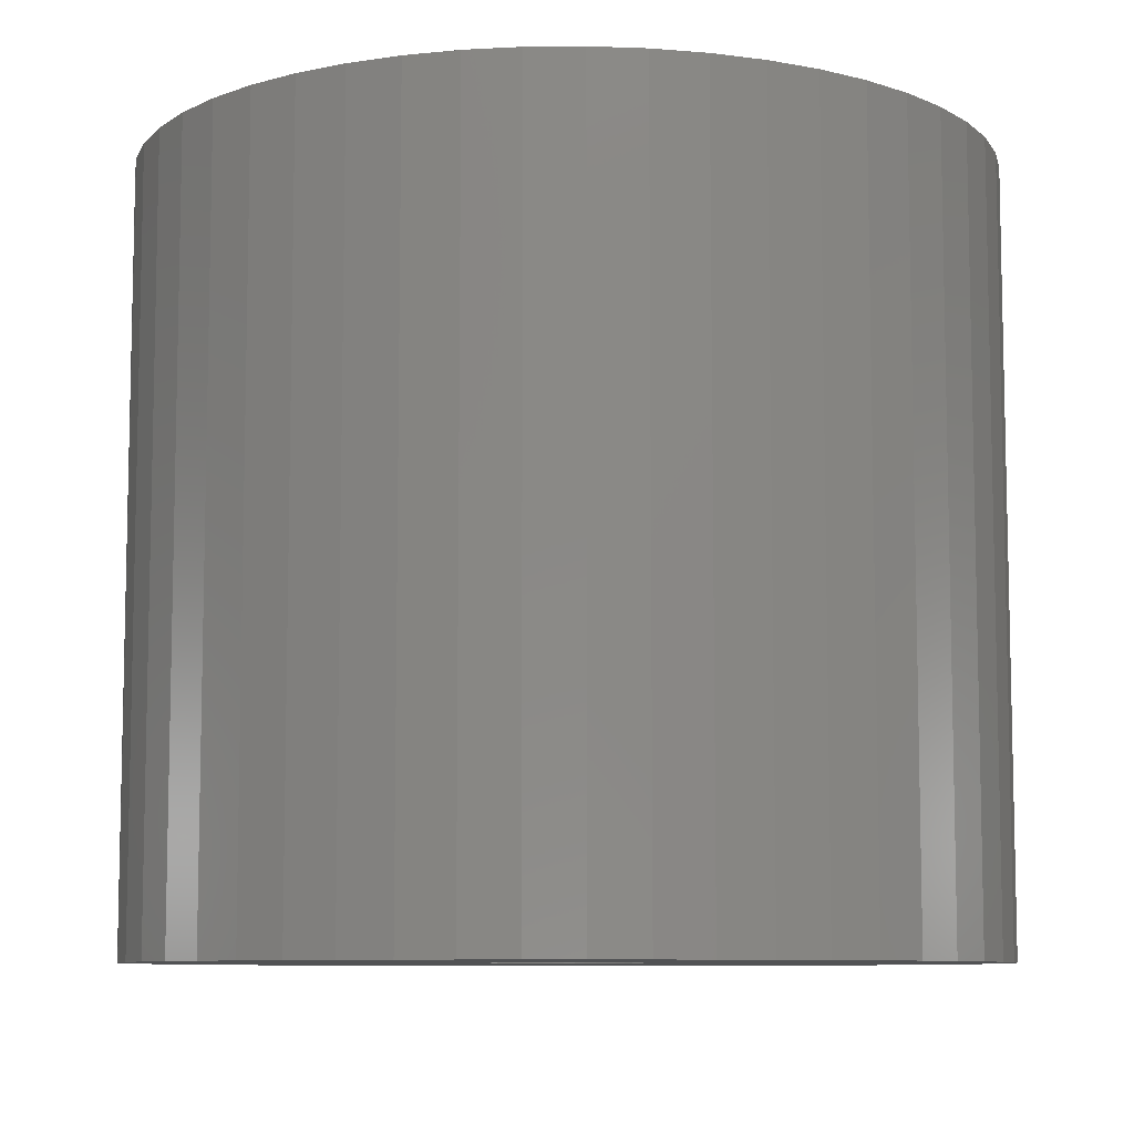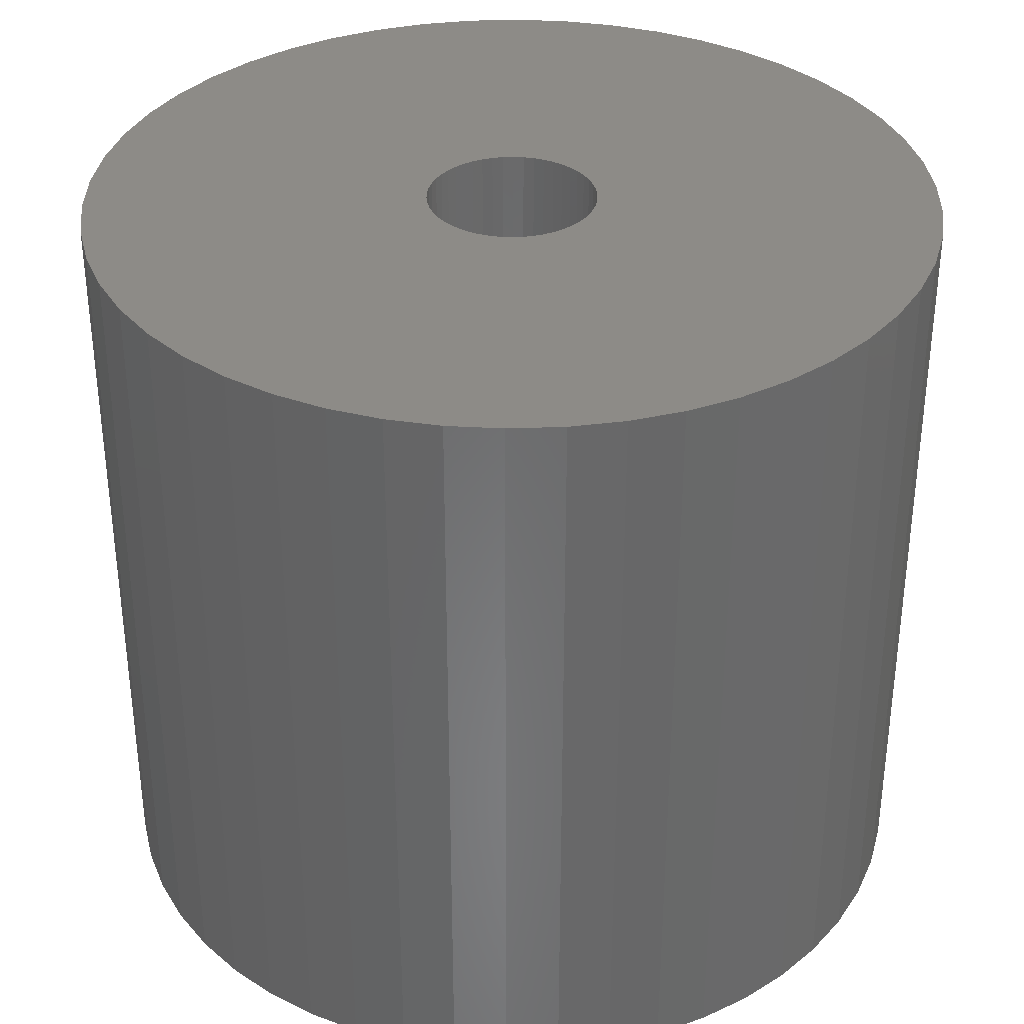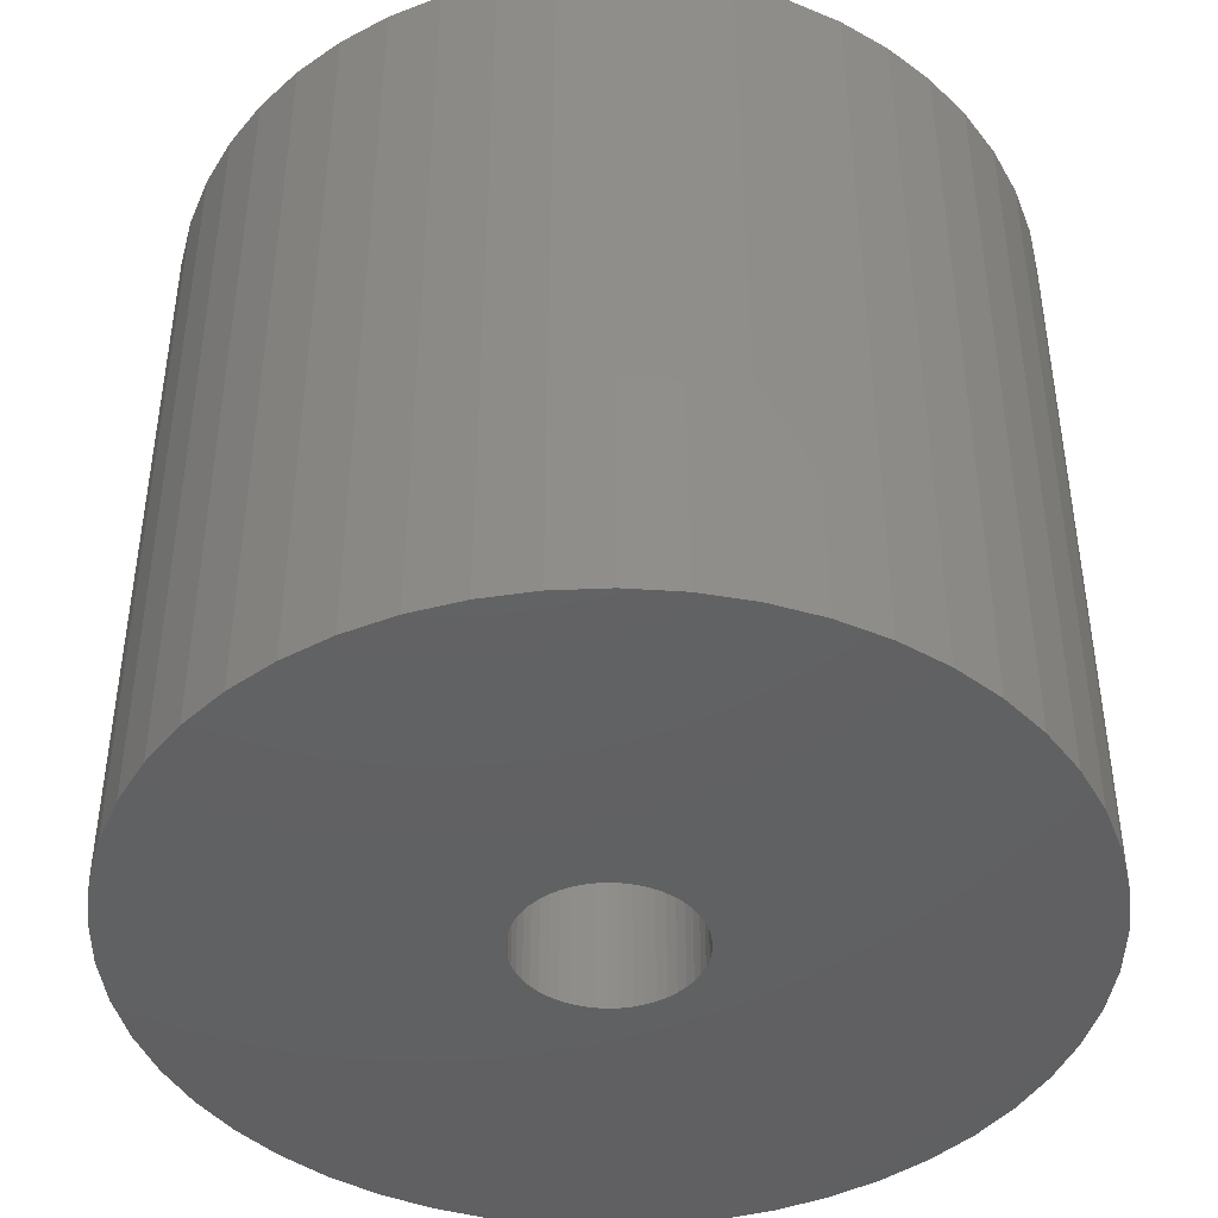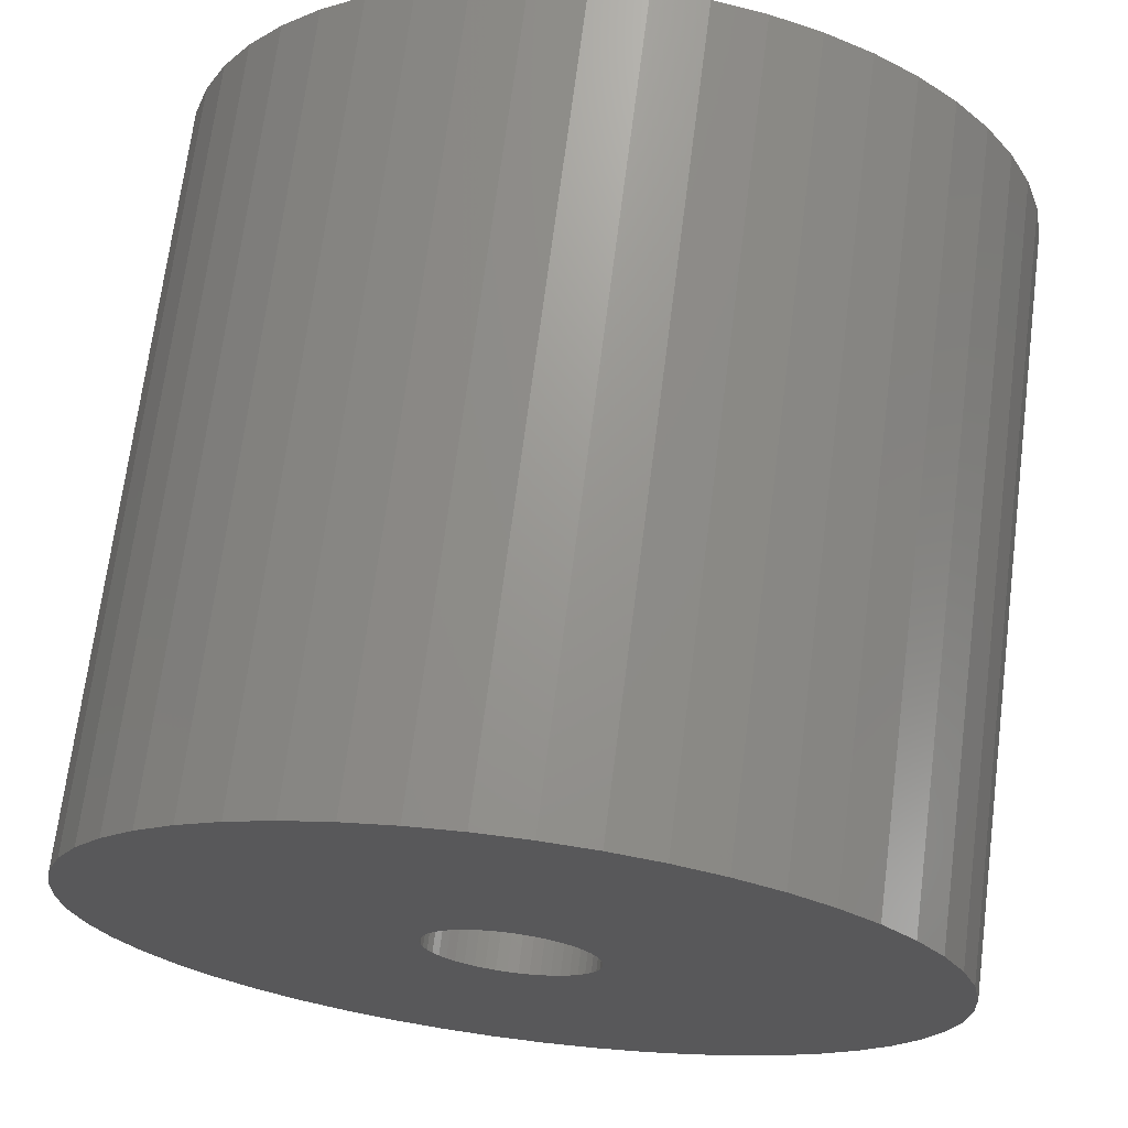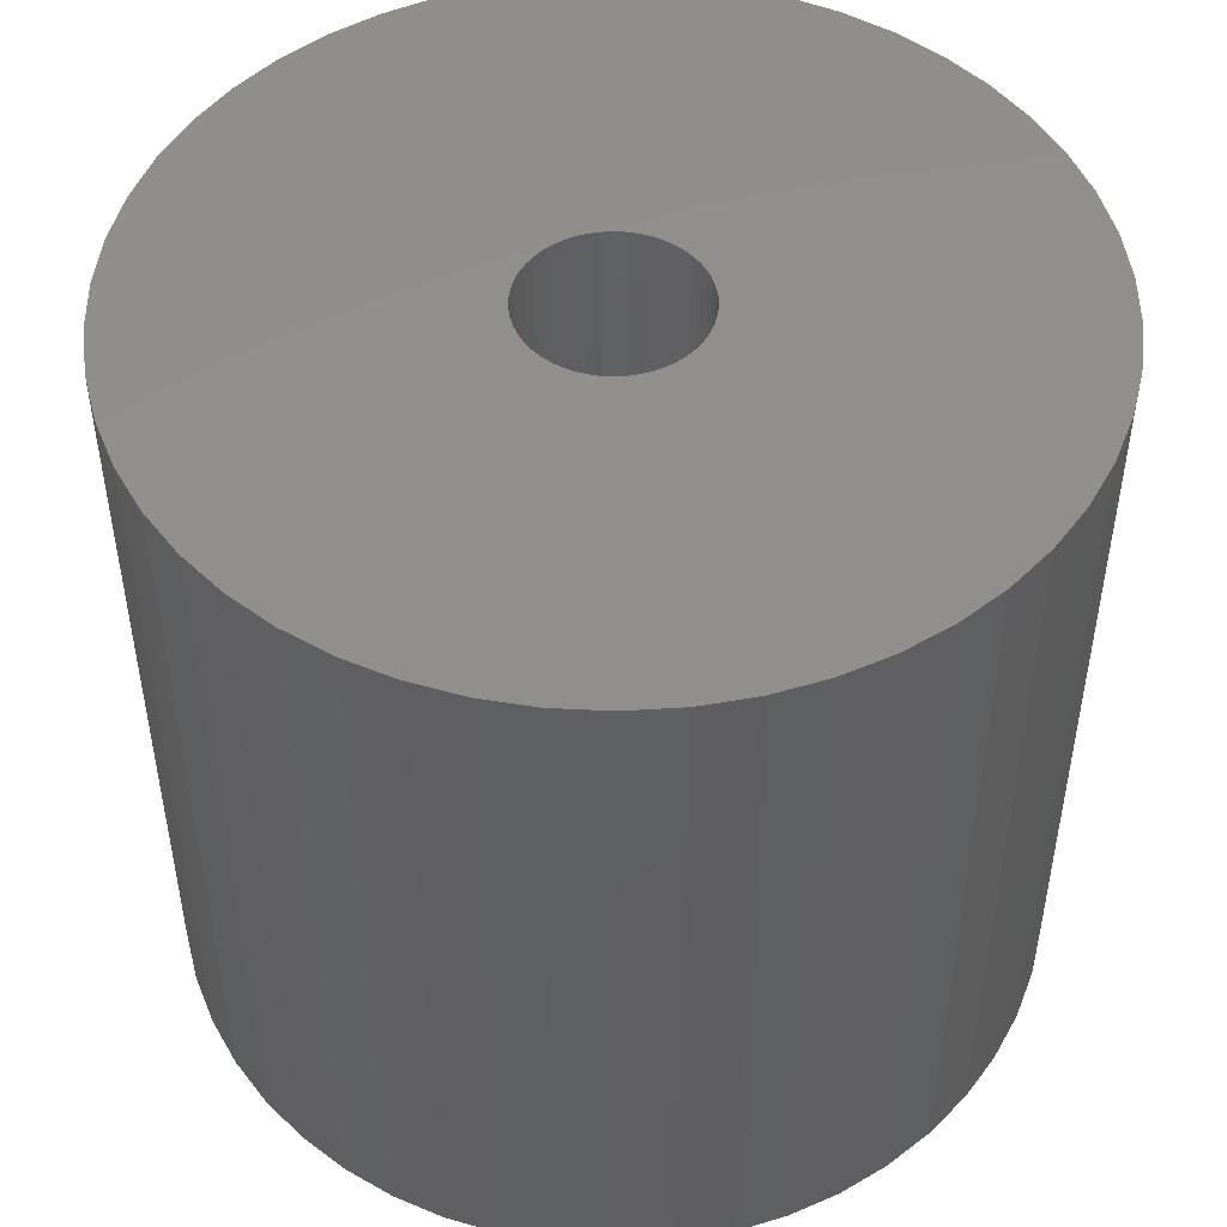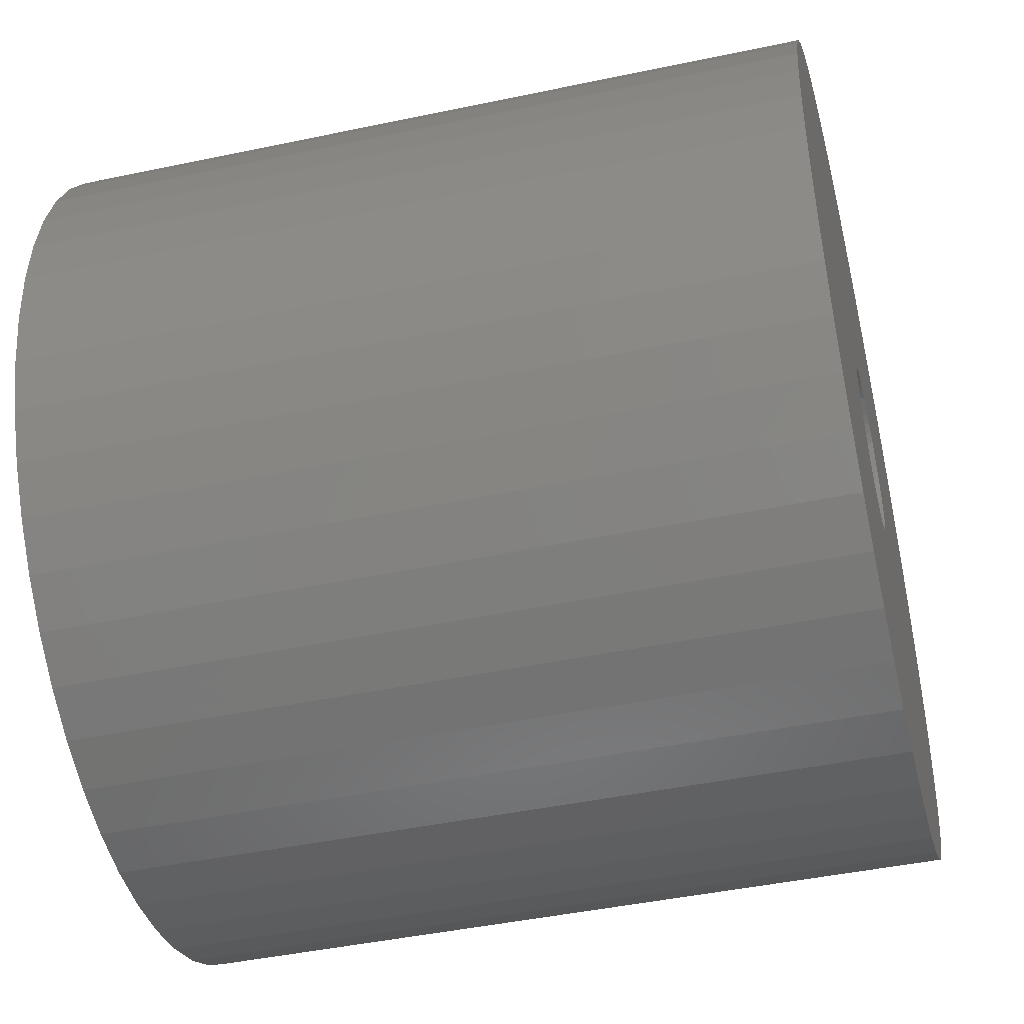
<metadata>
{"format":"stl","ext":"stl","renderer":"f3d","projection":"perspective","resolution":1024,"background":"white","views":[{"elev":-8.4,"azim":131.0,"up":"+Z"},{"elev":34.8,"azim":-96.4,"up":"+Z"},{"elev":-43.5,"azim":-98.0,"up":"+Z"},{"elev":70.0,"azim":-172.7,"up":"+Y"},{"elev":49.0,"azim":-90.4,"up":"+Z"},{"elev":-44.8,"azim":-76.2,"up":"+Y"}]}
</metadata>
<code>
# stl→obj: 200 verts, 400 faces
v 25 0 22.5
v 24.8 3.133 -22.5
v 24.8 3.133 22.5
v 25 0 -22.5
v -25 0 -22.5
v -24.8 3.133 22.5
v -24.8 3.133 -22.5
v -25 0 22.5
v 1.57 24.95 -22.5
v -1.57 24.95 22.5
v 1.57 24.95 22.5
v -1.57 24.95 -22.5
v -1.57 -24.95 -22.5
v 1.57 -24.95 22.5
v -1.57 -24.95 22.5
v 1.57 -24.95 -22.5
v 18.22 17.11 -22.5
v 15.94 19.26 22.5
v 18.22 17.11 22.5
v 15.94 19.26 -22.5
v -15.94 19.26 -22.5
v -18.22 17.11 22.5
v -15.94 19.26 22.5
v -18.22 17.11 -22.5
v -7.725 23.78 -22.5
v -10.64 22.62 22.5
v -7.725 23.78 22.5
v -10.64 22.62 -22.5
v 23.24 9.203 22.5
v 21.91 12.04 -22.5
v 21.91 12.04 22.5
v 23.24 9.203 -22.5
v 24.21 6.217 -22.5
v 24.21 6.217 22.5
v 20.23 14.69 -22.5
v 20.23 14.69 22.5
v 10.64 22.62 -22.5
v 7.725 23.78 22.5
v 10.64 22.62 22.5
v 7.725 23.78 -22.5
v 4.685 24.56 22.5
v 4.685 24.56 -22.5
v 13.4 21.11 -22.5
v 13.4 21.11 22.5
v -23.24 9.203 -22.5
v -21.91 12.04 22.5
v -21.91 12.04 -22.5
v -23.24 9.203 22.5
v -20.23 14.69 -22.5
v -20.23 14.69 22.5
v -24.21 6.217 -22.5
v -24.21 6.217 22.5
v -4.685 24.56 22.5
v -4.685 24.56 -22.5
v 4.685 -24.56 22.5
v 4.685 -24.56 -22.5
v 5 0 22.5
v 4.961 0.6267 22.5
v 24.8 -3.133 22.5
v 4.843 1.243 22.5
v 4.961 -0.6267 22.5
v 4.649 1.841 22.5
v 24.21 -6.217 22.5
v 4.382 2.409 22.5
v 4.843 -1.243 22.5
v 4.045 2.939 22.5
v 23.24 -9.203 22.5
v 3.645 3.423 22.5
v 4.649 -1.841 22.5
v 3.187 3.853 22.5
v 21.91 -12.04 22.5
v 2.679 4.222 22.5
v 4.382 -2.409 22.5
v 2.129 4.524 22.5
v 20.23 -14.69 22.5
v 4.045 -2.939 22.5
v 1.545 4.755 22.5
v 0.9369 4.911 22.5
v 0.314 4.99 22.5
v -0.314 4.99 22.5
v -0.9369 4.911 22.5
v -1.545 4.755 22.5
v -2.129 4.524 22.5
v -2.679 4.222 22.5
v -13.4 21.11 22.5
v -3.187 3.853 22.5
v -3.645 3.423 22.5
v -4.045 2.939 22.5
v 18.22 -17.11 22.5
v 3.645 -3.423 22.5
v 15.94 -19.26 22.5
v 3.187 -3.853 22.5
v 13.4 -21.11 22.5
v 2.679 -4.222 22.5
v 10.64 -22.62 22.5
v 2.129 -4.524 22.5
v 7.725 -23.78 22.5
v 1.545 -4.755 22.5
v 0.9369 -4.911 22.5
v 0.314 -4.99 22.5
v -0.314 -4.99 22.5
v -0.9369 -4.911 22.5
v -4.685 -24.56 22.5
v -1.545 -4.755 22.5
v -7.725 -23.78 22.5
v -2.129 -4.524 22.5
v -10.64 -22.62 22.5
v -2.679 -4.222 22.5
v -13.4 -21.11 22.5
v -3.187 -3.853 22.5
v -15.94 -19.26 22.5
v -3.645 -3.423 22.5
v -18.22 -17.11 22.5
v -4.045 -2.939 22.5
v -20.23 -14.69 22.5
v -4.382 -2.409 22.5
v -21.91 -12.04 22.5
v -4.649 -1.841 22.5
v -23.24 -9.203 22.5
v -4.843 -1.243 22.5
v -24.21 -6.217 22.5
v -4.961 -0.6267 22.5
v -24.8 -3.133 22.5
v -5 0 22.5
v -4.382 2.409 22.5
v -4.649 1.841 22.5
v -4.843 1.243 22.5
v -4.961 0.6267 22.5
v -13.4 21.11 -22.5
v 24.8 -3.133 -22.5
v 24.21 -6.217 -22.5
v -21.91 -12.04 -22.5
v -23.24 -9.203 -22.5
v 5 0 -22.5
v 4.961 -0.6267 -22.5
v 4.843 -1.243 -22.5
v 23.24 -9.203 -22.5
v 4.961 0.6267 -22.5
v 4.649 -1.841 -22.5
v 21.91 -12.04 -22.5
v 4.382 -2.409 -22.5
v 20.23 -14.69 -22.5
v 4.843 1.243 -22.5
v 4.045 -2.939 -22.5
v 18.22 -17.11 -22.5
v 3.645 -3.423 -22.5
v 15.94 -19.26 -22.5
v 4.649 1.841 -22.5
v 3.187 -3.853 -22.5
v 13.4 -21.11 -22.5
v 2.679 -4.222 -22.5
v 10.64 -22.62 -22.5
v 4.382 2.409 -22.5
v 2.129 -4.524 -22.5
v 7.725 -23.78 -22.5
v 4.045 2.939 -22.5
v 1.545 -4.755 -22.5
v 0.9369 -4.911 -22.5
v 0.314 -4.99 -22.5
v -0.314 -4.99 -22.5
v -0.9369 -4.911 -22.5
v -4.685 -24.56 -22.5
v -1.545 -4.755 -22.5
v -7.725 -23.78 -22.5
v -2.129 -4.524 -22.5
v -10.64 -22.62 -22.5
v -2.679 -4.222 -22.5
v -13.4 -21.11 -22.5
v -3.187 -3.853 -22.5
v -15.94 -19.26 -22.5
v -3.645 -3.423 -22.5
v -18.22 -17.11 -22.5
v -4.045 -2.939 -22.5
v -20.23 -14.69 -22.5
v 3.645 3.423 -22.5
v 3.187 3.853 -22.5
v 2.679 4.222 -22.5
v 2.129 4.524 -22.5
v 1.545 4.755 -22.5
v 0.9369 4.911 -22.5
v 0.314 4.99 -22.5
v -0.314 4.99 -22.5
v -0.9369 4.911 -22.5
v -1.545 4.755 -22.5
v -2.129 4.524 -22.5
v -2.679 4.222 -22.5
v -3.187 3.853 -22.5
v -3.645 3.423 -22.5
v -4.045 2.939 -22.5
v -4.382 2.409 -22.5
v -4.649 1.841 -22.5
v -4.843 1.243 -22.5
v -4.961 0.6267 -22.5
v -5 0 -22.5
v -4.382 -2.409 -22.5
v -4.649 -1.841 -22.5
v -4.843 -1.243 -22.5
v -24.21 -6.217 -22.5
v -4.961 -0.6267 -22.5
v -24.8 -3.133 -22.5
f 1 2 3
f 2 1 4
f 5 6 7
f 6 5 8
f 9 10 11
f 10 9 12
f 13 14 15
f 14 13 16
f 17 18 19
f 18 17 20
f 21 22 23
f 22 21 24
f 25 26 27
f 26 25 28
f 29 30 31
f 30 29 32
f 3 33 34
f 33 3 2
f 31 35 36
f 35 31 30
f 37 38 39
f 38 37 40
f 40 41 38
f 41 40 42
f 43 39 44
f 39 43 37
f 45 46 47
f 46 45 48
f 49 22 24
f 22 49 50
f 51 48 45
f 48 51 52
f 12 53 10
f 53 12 54
f 16 55 14
f 55 16 56
f 34 32 29
f 32 34 33
f 36 17 19
f 17 36 35
f 42 11 41
f 11 42 9
f 20 44 18
f 44 20 43
f 47 50 49
f 50 47 46
f 7 52 51
f 52 7 6
f 57 1 3
f 58 3 34
f 1 57 59
f 60 34 29
f 61 59 57
f 62 29 31
f 59 61 63
f 64 31 36
f 65 63 61
f 66 36 19
f 63 65 67
f 68 19 18
f 69 67 65
f 70 18 44
f 67 69 71
f 72 44 39
f 73 71 69
f 74 39 38
f 71 73 75
f 76 75 73
f 3 58 57
f 34 60 58
f 77 38 41
f 29 62 60
f 31 64 62
f 36 66 64
f 19 68 66
f 18 70 68
f 44 72 70
f 39 74 72
f 78 41 11
f 38 77 74
f 41 78 77
f 11 79 78
f 11 80 79
f 10 80 11
f 80 10 81
f 53 81 10
f 81 53 82
f 27 82 53
f 82 27 83
f 26 83 27
f 83 26 84
f 85 84 26
f 84 85 86
f 23 86 85
f 86 23 87
f 22 87 23
f 87 22 88
f 50 88 22
f 75 76 89
f 90 89 76
f 89 90 91
f 92 91 90
f 91 92 93
f 94 93 92
f 93 94 95
f 96 95 94
f 95 96 97
f 98 97 96
f 97 98 55
f 99 55 98
f 55 99 14
f 100 14 99
f 101 14 100
f 15 101 102
f 103 102 104
f 101 15 14
f 105 104 106
f 107 106 108
f 109 108 110
f 111 110 112
f 113 112 114
f 115 114 116
f 117 116 118
f 102 103 15
f 119 118 120
f 121 120 122
f 123 122 124
f 88 50 125
f 104 105 103
f 46 125 50
f 106 107 105
f 125 46 126
f 108 109 107
f 48 126 46
f 110 111 109
f 126 48 127
f 112 113 111
f 52 127 48
f 114 115 113
f 127 52 128
f 116 117 115
f 6 128 52
f 118 119 117
f 128 6 124
f 120 121 119
f 8 124 6
f 122 123 121
f 124 8 123
f 28 85 26
f 85 28 129
f 129 23 85
f 23 129 21
f 54 27 53
f 27 54 25
f 59 4 1
f 4 59 130
f 63 130 59
f 130 63 131
f 132 119 133
f 119 132 117
f 134 4 130
f 135 130 131
f 4 134 2
f 136 131 137
f 138 2 134
f 139 137 140
f 2 138 33
f 141 140 142
f 143 33 138
f 144 142 145
f 33 143 32
f 146 145 147
f 148 32 143
f 149 147 150
f 32 148 30
f 151 150 152
f 153 30 148
f 154 152 155
f 30 153 35
f 156 35 153
f 130 135 134
f 131 136 135
f 157 155 56
f 137 139 136
f 140 141 139
f 142 144 141
f 145 146 144
f 147 149 146
f 150 151 149
f 152 154 151
f 158 56 16
f 155 157 154
f 56 158 157
f 16 159 158
f 16 160 159
f 13 160 16
f 160 13 161
f 162 161 13
f 161 162 163
f 164 163 162
f 163 164 165
f 166 165 164
f 165 166 167
f 168 167 166
f 167 168 169
f 170 169 168
f 169 170 171
f 172 171 170
f 171 172 173
f 174 173 172
f 35 156 17
f 175 17 156
f 17 175 20
f 176 20 175
f 20 176 43
f 177 43 176
f 43 177 37
f 178 37 177
f 37 178 40
f 179 40 178
f 40 179 42
f 180 42 179
f 42 180 9
f 181 9 180
f 182 9 181
f 12 182 183
f 54 183 184
f 182 12 9
f 25 184 185
f 28 185 186
f 129 186 187
f 21 187 188
f 24 188 189
f 49 189 190
f 47 190 191
f 183 54 12
f 45 191 192
f 51 192 193
f 7 193 194
f 173 174 195
f 184 25 54
f 132 195 174
f 185 28 25
f 195 132 196
f 186 129 28
f 133 196 132
f 187 21 129
f 196 133 197
f 188 24 21
f 198 197 133
f 189 49 24
f 197 198 199
f 190 47 49
f 200 199 198
f 191 45 47
f 199 200 194
f 192 51 45
f 5 194 200
f 193 7 51
f 194 5 7
f 152 93 95
f 93 152 150
f 71 137 67
f 137 71 140
f 133 121 198
f 121 133 119
f 147 89 91
f 89 147 145
f 155 95 97
f 95 155 152
f 56 97 55
f 97 56 155
f 75 140 71
f 140 75 142
f 89 142 75
f 142 89 145
f 67 131 63
f 131 67 137
f 162 15 103
f 15 162 13
f 166 105 107
f 105 166 164
f 164 103 105
f 103 164 162
f 172 115 174
f 115 172 113
f 172 111 113
f 111 172 170
f 198 123 200
f 123 198 121
f 200 8 5
f 8 200 123
f 150 91 93
f 91 150 147
f 174 117 132
f 117 174 115
f 168 107 109
f 107 168 166
f 170 109 111
f 109 170 168
f 134 58 138
f 58 134 57
f 124 193 128
f 193 124 194
f 182 79 80
f 79 182 181
f 176 68 70
f 68 176 175
f 188 86 87
f 86 188 187
f 185 82 83
f 82 185 184
f 146 76 144
f 76 146 90
f 148 64 153
f 64 148 62
f 138 60 143
f 60 138 58
f 179 74 77
f 74 179 178
f 180 77 78
f 77 180 179
f 177 70 72
f 70 177 176
f 125 189 88
f 189 125 190
f 88 188 87
f 188 88 189
f 127 191 126
f 191 127 192
f 187 84 86
f 84 187 186
f 183 80 81
f 80 183 182
f 135 57 134
f 57 135 61
f 160 102 101
f 102 160 161
f 158 100 99
f 100 158 159
f 143 62 148
f 62 143 60
f 156 68 175
f 68 156 66
f 153 66 156
f 66 153 64
f 181 78 79
f 78 181 180
f 178 72 74
f 72 178 177
f 126 190 125
f 190 126 191
f 128 192 127
f 192 128 193
f 186 83 84
f 83 186 185
f 184 81 82
f 81 184 183
f 144 73 141
f 73 144 76
f 139 65 136
f 65 139 69
f 136 61 135
f 61 136 65
f 118 197 120
f 197 118 196
f 154 98 96
f 98 154 157
f 157 99 98
f 99 157 158
f 141 69 139
f 69 141 73
f 163 106 104
f 106 163 165
f 112 173 114
f 173 112 171
f 122 194 124
f 194 122 199
f 146 92 90
f 92 146 149
f 151 96 94
f 96 151 154
f 159 101 100
f 101 159 160
f 161 104 102
f 104 161 163
f 169 112 110
f 112 169 171
f 114 195 116
f 195 114 173
f 116 196 118
f 196 116 195
f 120 199 122
f 199 120 197
f 149 94 92
f 94 149 151
f 165 108 106
f 108 165 167
f 167 110 108
f 110 167 169

</code>
